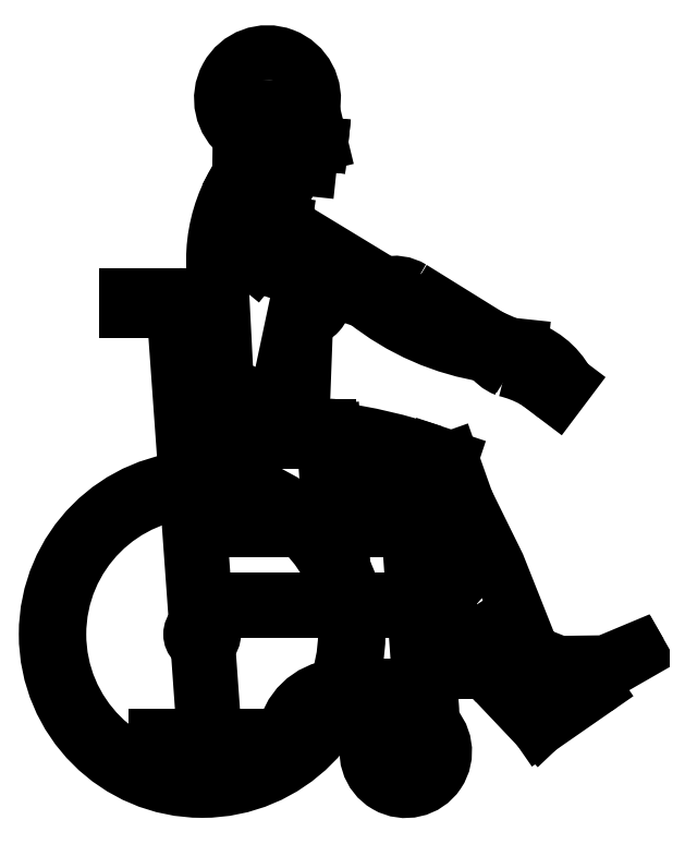
<metadata>
{"format":"dxf","ext":"dxf","renderer":"ezdxf+matplotlib","layout":"modelspace","background":"white","min_lineweight":24,"dpi":150}
</metadata>
<code>
0
SECTION
2
ENTITIES
0
LINE
8
0
10
428.5
20
-35.25
30
0
11
428.2
21
-35.25
31
0
0
LINE
8
0
10
428.6
20
-35.43
30
0
11
428.5
21
-35.43
31
0
0
LINE
8
0
10
428.2
20
-35
30
0
11
428.1
21
-35
31
0
0
ARC
8
0
10
428.2
20
-35.01
30
0
40
0.01
50
4.086
51
90
0
LINE
8
0
10
428.7
20
-35.34
30
0
11
428.7
21
-35.63
31
0
0
LINE
8
0
10
428.5
20
-35.26
30
0
11
428.5
21
-35.33
31
0
0
LINE
8
0
10
428.6
20
-35.33
30
0
11
428.5
21
-35.33
31
0
0
ARC
8
0
10
428.5
20
-35.26
30
0
40
0.01
50
4.086
51
90
0
ARC
8
0
10
428.6
20
-35.34
30
0
40
0.01
50
4.086
51
90
0
CIRCLE
8
0
10
428.2
20
-35.65
30
0
40
0.3
0
LINE
8
0
10
428.5
20
-35.28
30
0
11
428.2
21
-35.28
31
0
0
ARC
8
0
10
428.6
20
-35.88
30
0
40
0.075
50
68.15
51
52.01
0
LINE
8
0
10
428.7
20
-35.61
30
0
11
428.5
21
-35.61
31
0
0
LINE
8
0
10
428.7
20
-35.59
30
0
11
428.5
21
-35.59
31
0
0
CIRCLE
8
0
10
428.2
20
-35.65
30
0
40
0.02231
0
LINE
8
0
10
428.2
20
-35.03
30
0
11
428.2
21
-35.35
31
0
0
LINE
8
0
10
428.2
20
-35.01
30
0
11
428.2
21
-35.35
31
0
0
LINE
8
0
10
428.2
20
-35.87
30
0
11
428.4
21
-35.87
31
0
0
LINE
8
0
10
428.2
20
-35.85
30
0
11
428.3
21
-35.85
31
0
0
LINE
8
0
10
428.2
20
-35.87
30
0
11
428.2
21
-35.85
31
0
0
LINE
8
0
10
428.3
20
-35.85
30
0
11
428.4
21
-35.85
31
0
0
LINE
8
0
10
428.2
20
-35.67
30
0
11
428.3
21
-35.85
31
0
0
LINE
8
0
10
428.3
20
-35.67
30
0
11
428.3
21
-35.85
31
0
0
LINE
8
0
10
428.6
20
-35.35
30
0
11
428.5
21
-35.35
31
0
0
LINE
8
0
10
428.6
20
-35.35
30
0
11
428.6
21
-35.43
31
0
0
LINE
8
0
10
428.5
20
-35.28
30
0
11
428.5
21
-35.43
31
0
0
LINE
8
0
10
428.6
20
-35.45
30
0
11
428.5
21
-35.45
31
0
0
LINE
8
0
10
428.7
20
-35.77
30
0
11
428.5
21
-35.77
31
0
0
LINE
8
0
10
428.7
20
-35.63
30
0
11
428.7
21
-35.63
31
0
0
LINE
8
0
10
429
20
-35.74
30
0
11
428.9
21
-35.81
31
0
0
LINE
8
0
10
428.9
20
-35.81
30
0
11
428.7
21
-35.63
31
0
0
LINE
8
0
10
428.7
20
-35.64
30
0
11
428.7
21
-35.64
31
0
0
LINE
8
0
10
428.9
20
-35.83
30
0
11
428.8
21
-35.72
31
0
0
LINE
8
0
10
429
20
-35.76
30
0
11
428.9
21
-35.83
31
0
0
LINE
8
0
10
428.7
20
-35.71
30
0
11
428.8
21
-35.71
31
0
0
LINE
8
0
10
428.7
20
-35.72
30
0
11
428.8
21
-35.72
31
0
0
ARC
8
0
10
428.7
20
-35.65
30
0
40
0.01
50
43.5
51
90
0
LINE
8
0
10
428.7
20
-35.64
30
0
11
428.7
21
-35.71
31
0
0
LINE
8
0
10
428.7
20
-35.72
30
0
11
428.7
21
-35.77
31
0
0
LINE
8
0
10
428.8
20
-35.71
30
0
11
428.7
21
-35.65
31
0
0
LINE
8
0
10
428.2
20
-35.03
30
0
11
428.1
21
-35.03
31
0
0
LINE
8
0
10
428.1
20
-35.03
30
0
11
428.1
21
-35
31
0
0
LINE
8
0
10
428.7
20
-35.75
30
0
11
428.5
21
-35.75
31
0
0
ARC
8
0
10
429
20
-35.75
30
0
40
0.0075
50
304.7
51
124.7
0
LINE
8
0
10
428.2
20
-35.38
30
0
11
428.3
21
-35.63
31
0
0
LINE
8
0
10
428.2
20
-35.38
30
0
11
428.2
21
-35.63
31
0
0
LINE
8
0
10
428.5
20
-35.61
30
0
11
428.3
21
-35.61
31
0
0
LINE
8
0
10
428.5
20
-35.59
30
0
11
428.3
21
-35.59
31
0
0
LINE
8
0
10
428.5
20
-35.54
30
0
11
428.5
21
-35.59
31
0
0
LINE
8
0
10
428.4
20
-35.43
30
0
11
428.2
21
-35.43
31
0
0
LINE
8
0
10
428.4
20
-35.45
30
0
11
428.2
21
-35.45
31
0
0
LINE
8
0
10
428.5
20
-35.43
30
0
11
428.5
21
-35.43
31
0
0
LINE
8
0
10
428.5
20
-35.45
30
0
11
428.5
21
-35.45
31
0
0
LINE
8
0
10
428.6
20
-35.45
30
0
11
428.7
21
-35.75
31
0
0
LINE
8
0
10
428.5
20
-35.45
30
0
11
428.5
21
-35.52
31
0
0
LINE
8
0
10
428.5
20
-35.45
30
0
11
428.5
21
-35.48
31
0
0
LINE
8
0
10
428.5
20
-35.35
30
0
11
428.5
21
-35.43
31
0
0
ARC
8
0
10
428.5
20
-35.86
30
0
40
0.1107
50
95.66
51
172.5
0
ARC
8
0
10
428.5
20
-35.86
30
0
40
0.0907
50
103.1
51
180.3
0
ARC
8
0
10
428.6
20
-35.79
30
0
40
0.1293
50
311.9
51
8.559
0
ARC
8
0
10
428.6
20
-35.79
30
0
40
0.1093
50
311.9
51
8.952
0
ARC
8
0
10
428.6
20
-35.88
30
0
40
0.01
50
131.9
51
311.9
0
ARC
8
0
10
428.6
20
-35.88
30
0
40
0.05
50
68.15
51
52.01
0
CIRCLE
8
0
10
428.2
20
-35.65
30
0
40
0.275
0
LINE
8
0
10
428.8
20
-35.09
30
0
11
428.9
21
-35.1
31
0
0
ARC
8
0
10
428.9
20
-35.08
30
0
40
0.06872
50
211.8
51
248.7
0
ARC
8
0
10
428.9
20
-34.62
30
0
40
0.5002
50
231.4
51
261.4
0
ARC
8
0
10
428.3
20
-36.37
30
0
40
1.124
50
71.76
51
81.88
0
LINE
8
0
10
428.4
20
-35.42
30
0
11
428.5
21
-35.41
31
0
0
LINE
8
0
10
428.9
20
-35.79
30
0
11
429.1
21
-35.69
31
0
0
POLYLINE
8
0
66
     1
10
0
20
0
30
0
0
VERTEX
8
0
10
429.1
20
-35.69
30
0
0
VERTEX
8
0
10
429.1
20
-35.68
30
0
0
VERTEX
8
0
10
429
20
-35.7
30
0
0
VERTEX
8
0
10
428.9
20
-35.71
30
0
0
VERTEX
8
0
10
428.9
20
-35.69
30
0
0
VERTEX
8
0
10
428.8
20
-35.52
30
0
0
VERTEX
8
0
10
428.8
20
-35.4
30
0
0
SEQEND
8
0
0
POLYLINE
8
0
66
     1
10
0
20
0
30
0
0
VERTEX
8
0
10
428.8
20
-35.59
30
0
0
VERTEX
8
0
10
428.9
20
-35.71
30
0
0
VERTEX
8
0
10
428.9
20
-35.79
30
0
0
VERTEX
8
0
10
428.9
20
-35.79
30
0
0
SEQEND
8
0
0
ARC
8
0
10
428.9
20
-35.78
30
0
40
0.01571
50
203.5
51
304.4
0
LINE
8
0
10
428.7
20
-35.39
30
0
11
428.7
21
-35.46
31
0
0
ARC
8
0
10
428.9
20
-35.45
30
0
40
0.1899
50
184.1
51
229.9
0
LINE
8
0
10
428.8
20
-35.4
30
0
11
428.7
21
-35.31
31
0
0
LINE
8
0
10
428.7
20
-35.3
30
0
11
428.7
21
-35.31
31
0
0
ARC
8
0
10
428.8
20
-35.35
30
0
40
0.2138
50
46.57
51
76.6
0
ARC
8
0
10
428.8
20
-35.24
30
0
40
0.1443
50
28.76
51
75.16
0
LINE
8
0
10
429
20
-35.17
30
0
11
428.9
21
-35.2
31
0
0
ARC
8
0
10
428.6
20
-34.93
30
0
40
0.2992
50
146.4
51
200.4
0
LINE
8
0
10
428.4
20
-35.04
30
0
11
428.4
21
-35.22
31
0
0
LINE
8
0
10
428.4
20
-35.05
30
0
11
428.4
21
-35.25
31
0
0
LINE
8
0
10
428.3
20
-35.04
30
0
11
428.3
21
-35.17
31
0
0
LINE
8
0
10
428.3
20
-35.17
30
0
11
428.3
21
-35.24
31
0
0
ARC
8
0
10
428.4
20
-35.29
30
0
40
0.133
50
157.4
51
162.8
0
LINE
8
0
10
428.3
20
-34.77
30
0
11
428.3
21
-34.69
31
0
0
ARC
8
0
10
428.4
20
-34.62
30
0
40
0.08878
50
347
51
233.5
0
POLYLINE
8
0
66
     1
10
0
20
0
30
0
0
VERTEX
8
0
10
428.5
20
-34.76
30
0
0
VERTEX
8
0
10
428.4
20
-34.75
30
0
0
VERTEX
8
0
10
428.4
20
-34.69
30
0
0
VERTEX
8
0
10
428.4
20
-34.64
30
0
0
VERTEX
8
0
10
428.5
20
-34.64
30
0
0
SEQEND
8
0
0
POLYLINE
8
0
66
     1
10
0
20
0
30
0
0
VERTEX
8
0
10
428.5
20
-34.76
30
0
0
VERTEX
8
0
10
428.4
20
-34.75
30
0
0
VERTEX
8
0
10
428.4
20
-34.69
30
0
0
VERTEX
8
0
10
428.4
20
-34.64
30
0
0
VERTEX
8
0
10
428.5
20
-34.64
30
0
0
SEQEND
8
0
0
POLYLINE
8
0
66
     1
10
0
20
0
30
0
0
VERTEX
8
0
10
428.5
20
-34.76
30
0
0
VERTEX
8
0
10
428.4
20
-34.75
30
0
0
VERTEX
8
0
10
428.4
20
-34.69
30
0
0
VERTEX
8
0
10
428.4
20
-34.64
30
0
0
VERTEX
8
0
10
428.5
20
-34.64
30
0
0
SEQEND
8
0
0
LINE
8
0
10
428.5
20
-34.71
30
0
11
428.5
21
-34.64
31
0
0
LINE
8
0
10
428.8
20
-35.09
30
0
11
428.8
21
-35.11
31
0
0
LINE
8
0
10
428.8
20
-35.11
30
0
11
428.8
21
-35.08
31
0
0
POLYLINE
8
0
66
     1
10
0
20
0
30
0
0
VERTEX
8
0
10
428.8
20
-35.09
30
0
0
VERTEX
8
0
10
428.8
20
-35.08
30
0
0
VERTEX
8
0
10
428.7
20
-34.99
30
0
0
SEQEND
8
0
0
LINE
8
0
10
428.4
20
-34.86
30
0
11
428.6
21
-34.98
31
0
0
LINE
8
0
10
428.6
20
-35.01
30
0
11
428.4
21
-34.94
31
0
0
ARC
8
0
10
428.4
20
-35
30
0
40
0.04388
50
248
51
28.33
0
ARC
8
0
10
428.6
20
-35.04
30
0
40
0.06491
50
58.21
51
152.2
0
LINE
8
0
10
428.3
20
-34.77
30
0
11
428.4
21
-34.81
31
0
0
LINE
8
0
10
428.4
20
-34.86
30
0
11
428.3
21
-34.85
31
0
0
ARC
8
0
10
428.3
20
-34.89
30
0
40
0.03561
50
81.4
51
230.8
0
LINE
8
0
10
428.4
20
-34.94
30
0
11
428.3
21
-34.92
31
0
0
LINE
8
0
10
428.4
20
-34.81
30
0
11
428.4
21
-34.87
31
0
0
LINE
8
0
10
428.4
20
-34.81
30
0
11
428.4
21
-34.75
31
0
0
LINE
8
0
10
428.5
20
-34.76
30
0
11
428.5
21
-34.71
31
0
0
LINE
8
0
10
428.5
20
-34.71
30
0
11
428.5
21
-34.71
31
0
0
LINE
8
0
10
428.5
20
-34.71
30
0
11
428.5
21
-34.71
31
0
0
ARC
8
0
10
428.3
20
-36.37
30
0
40
1.124
50
84.17
51
91.87
0
ARC
8
0
10
428.4
20
-35.29
30
0
40
0.133
50
222
51
275.1
0
LINE
8
0
10
428.5
20
-35.41
30
0
11
428.6
21
-35.4
31
0
0
LINE
8
0
10
428.7
20
-35.4
30
0
11
428.7
21
-35.39
31
0
0
ARC
8
0
10
428.4
20
-35.29
30
0
40
0.133
50
176
51
207.6
0
ENDSEC
0
EOF

</code>
